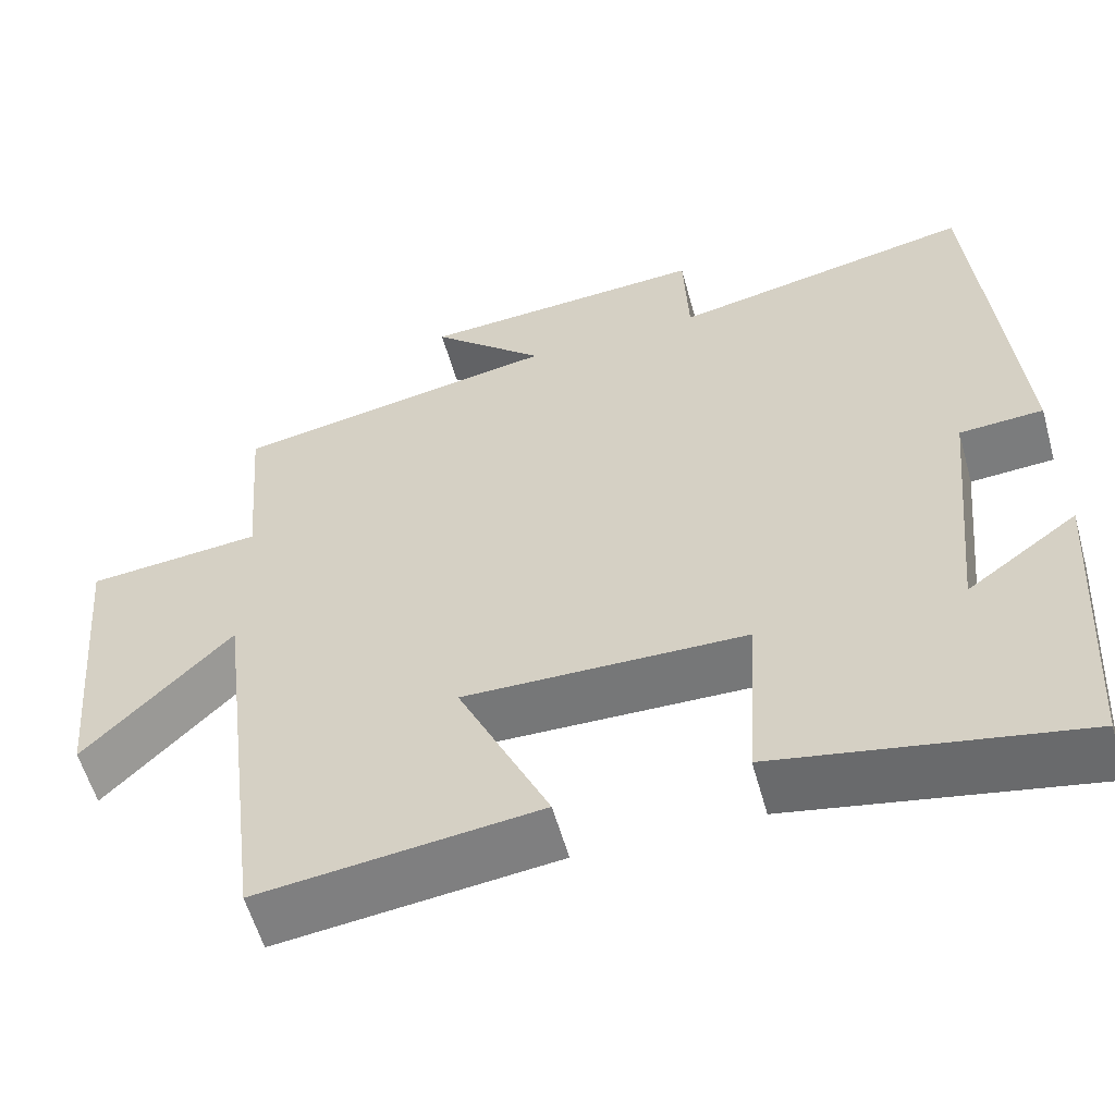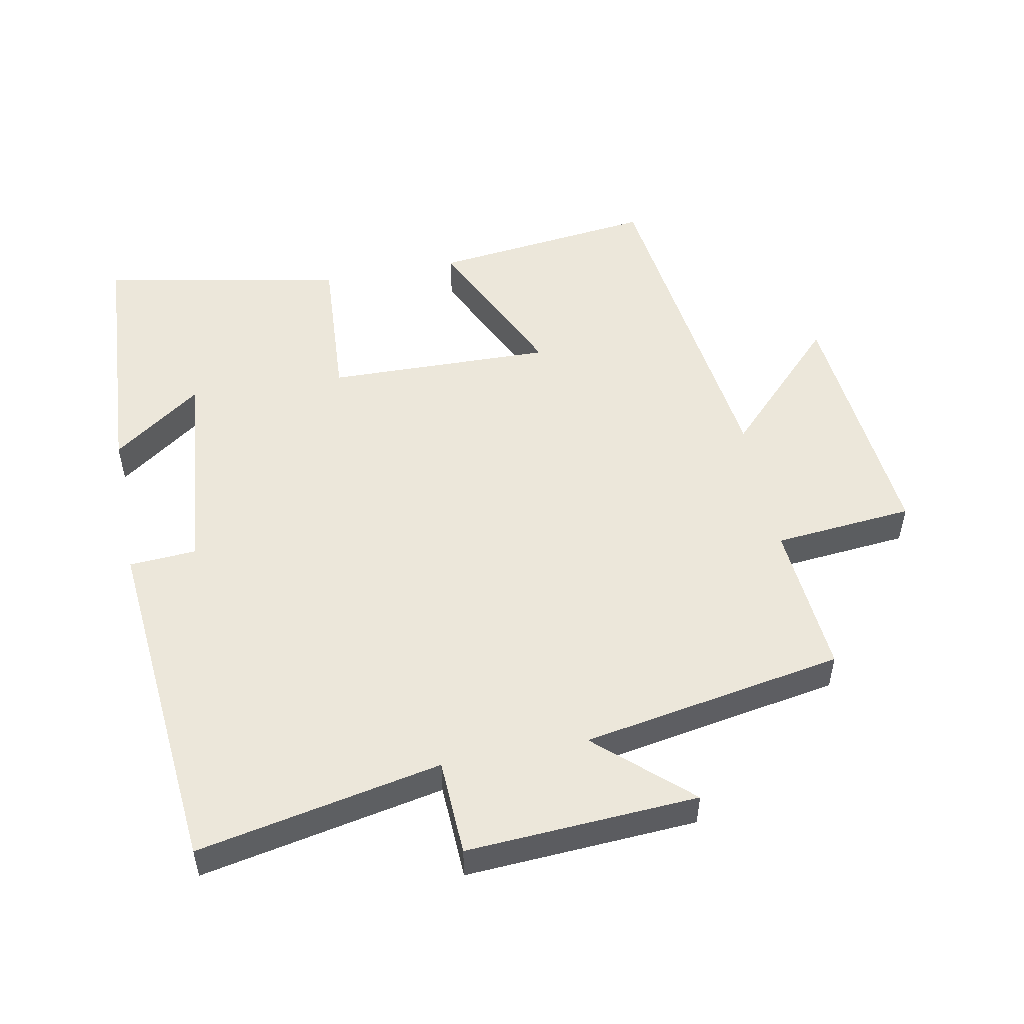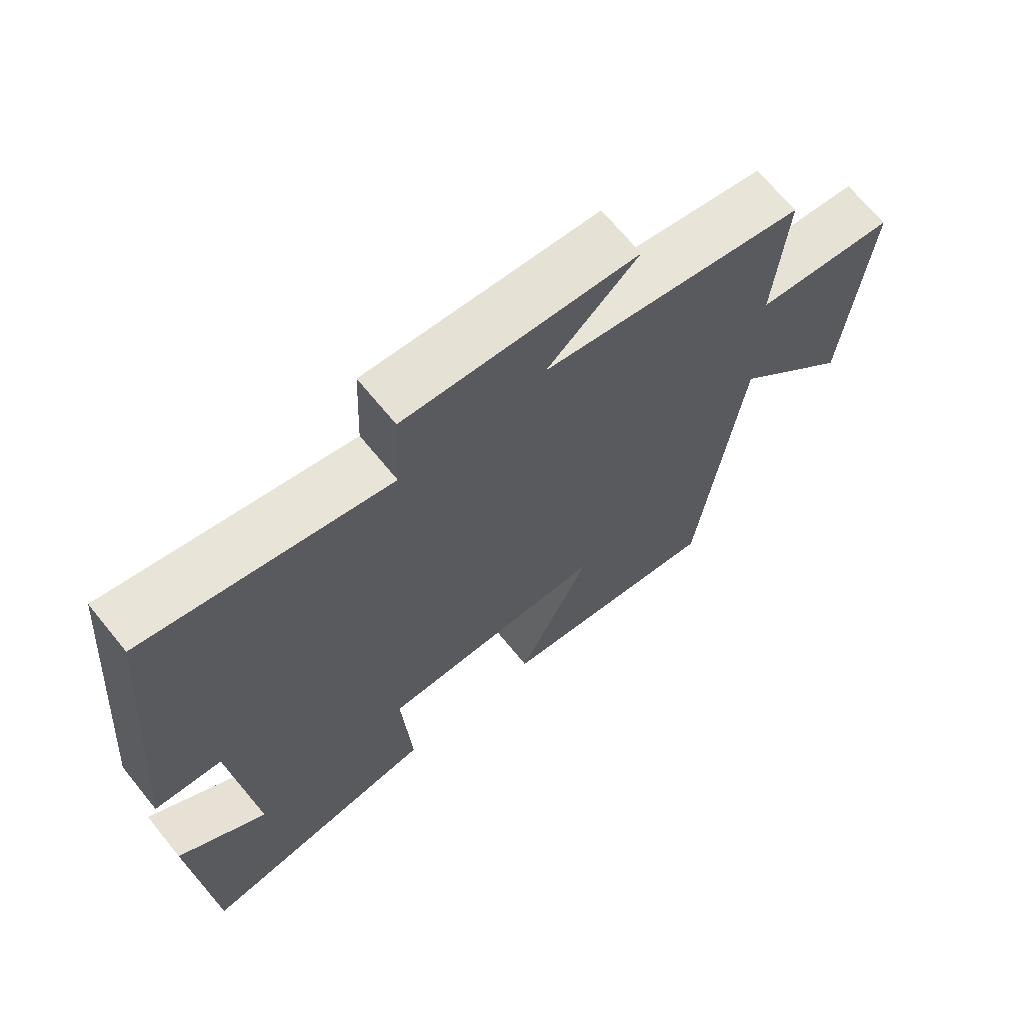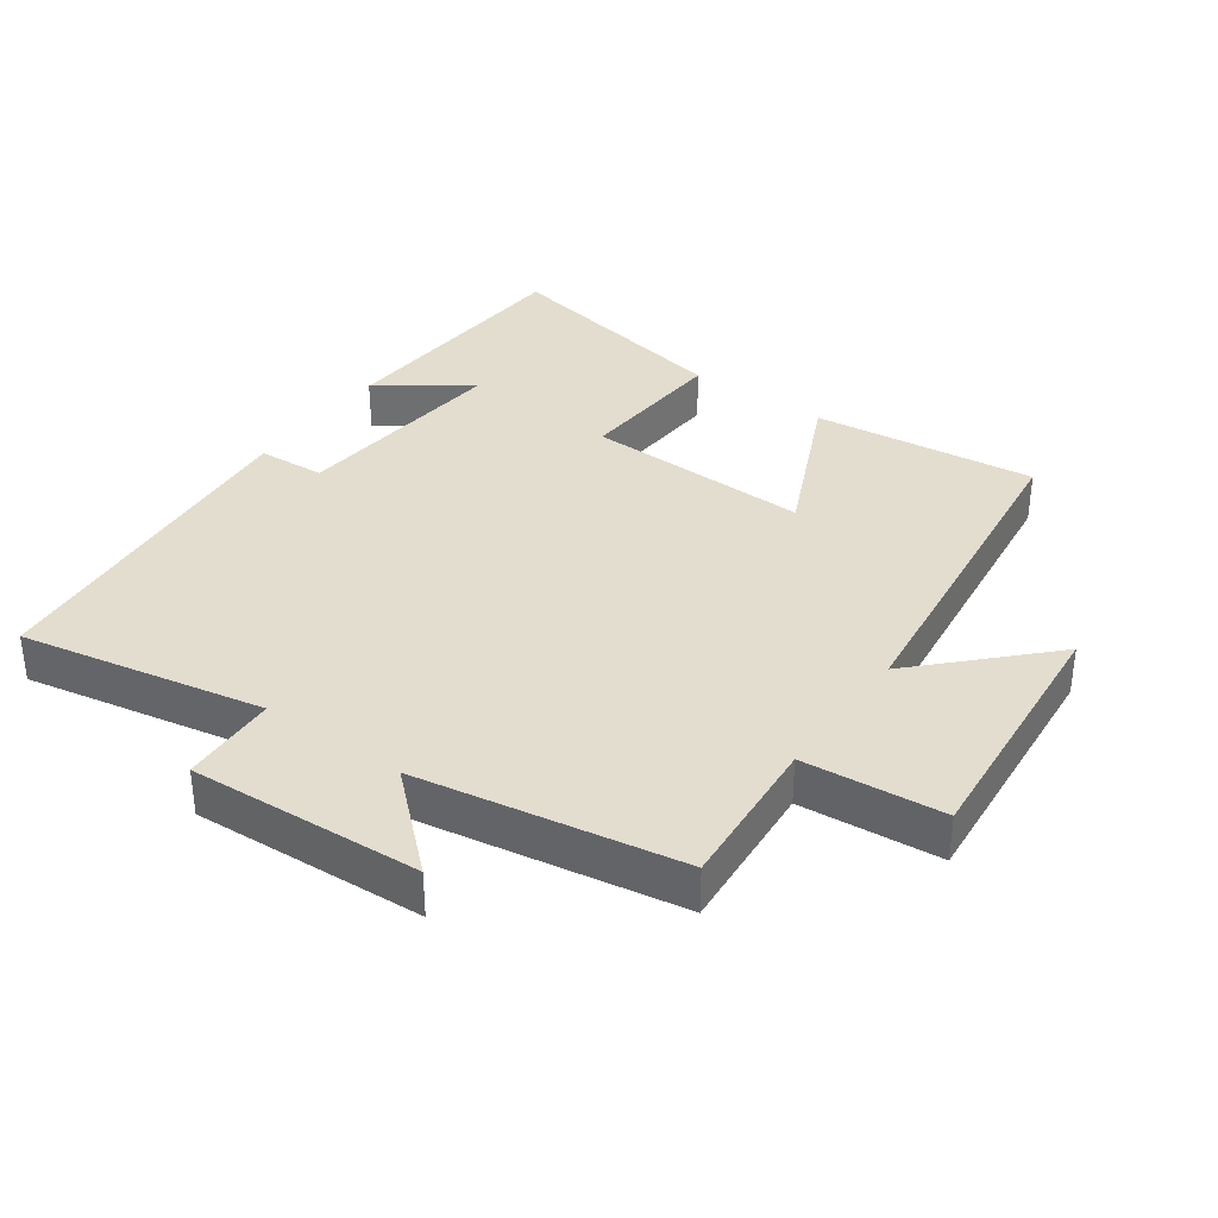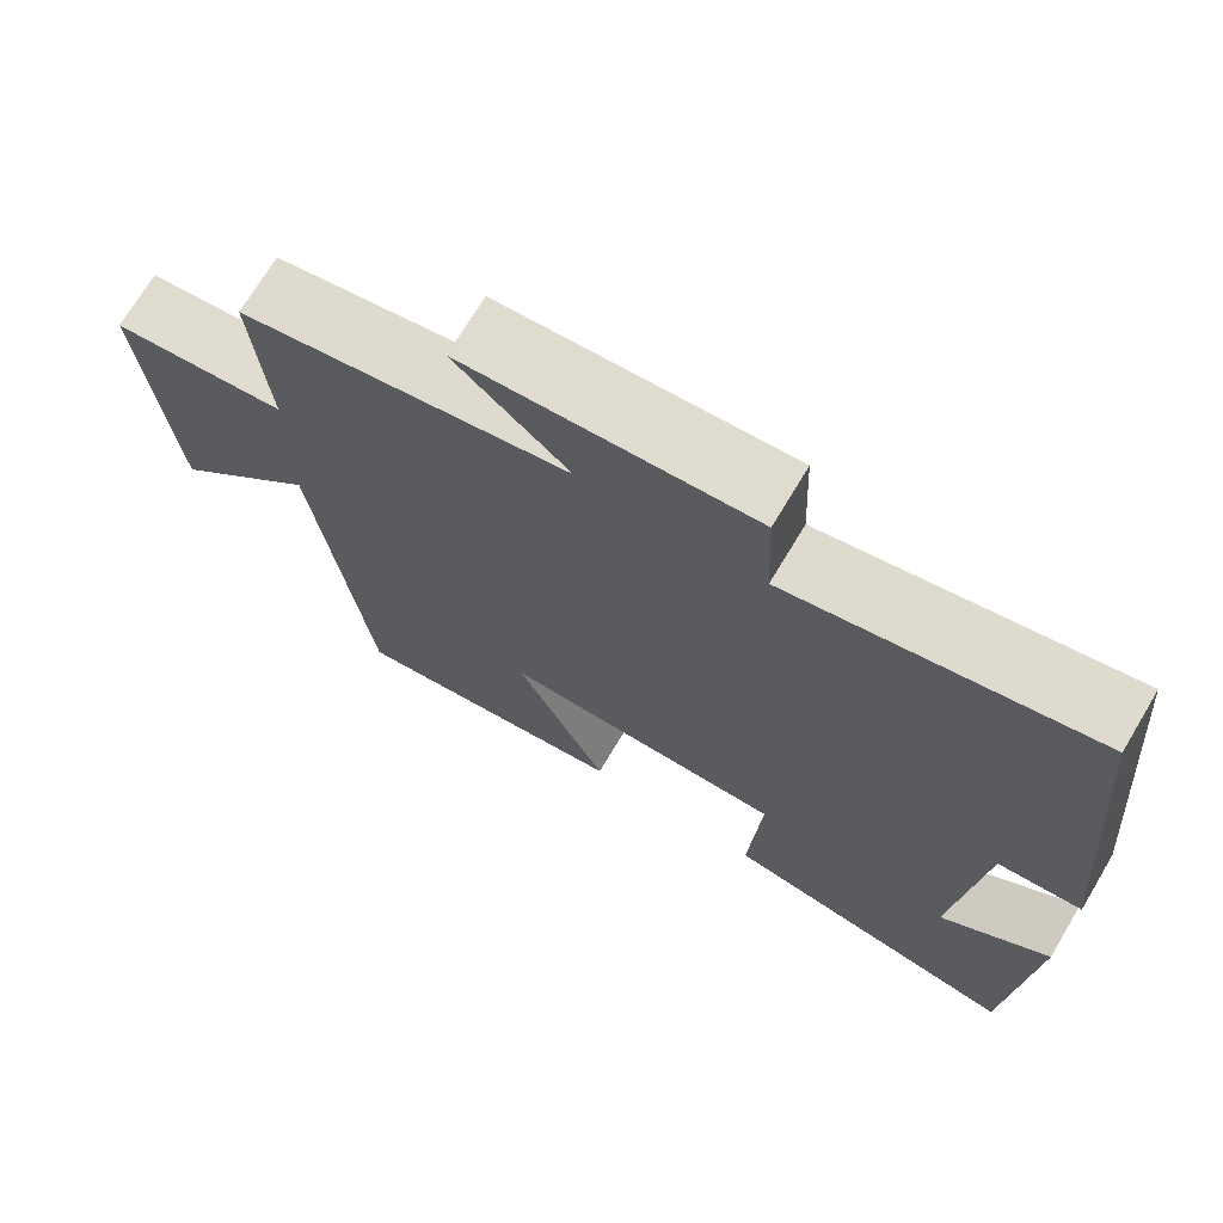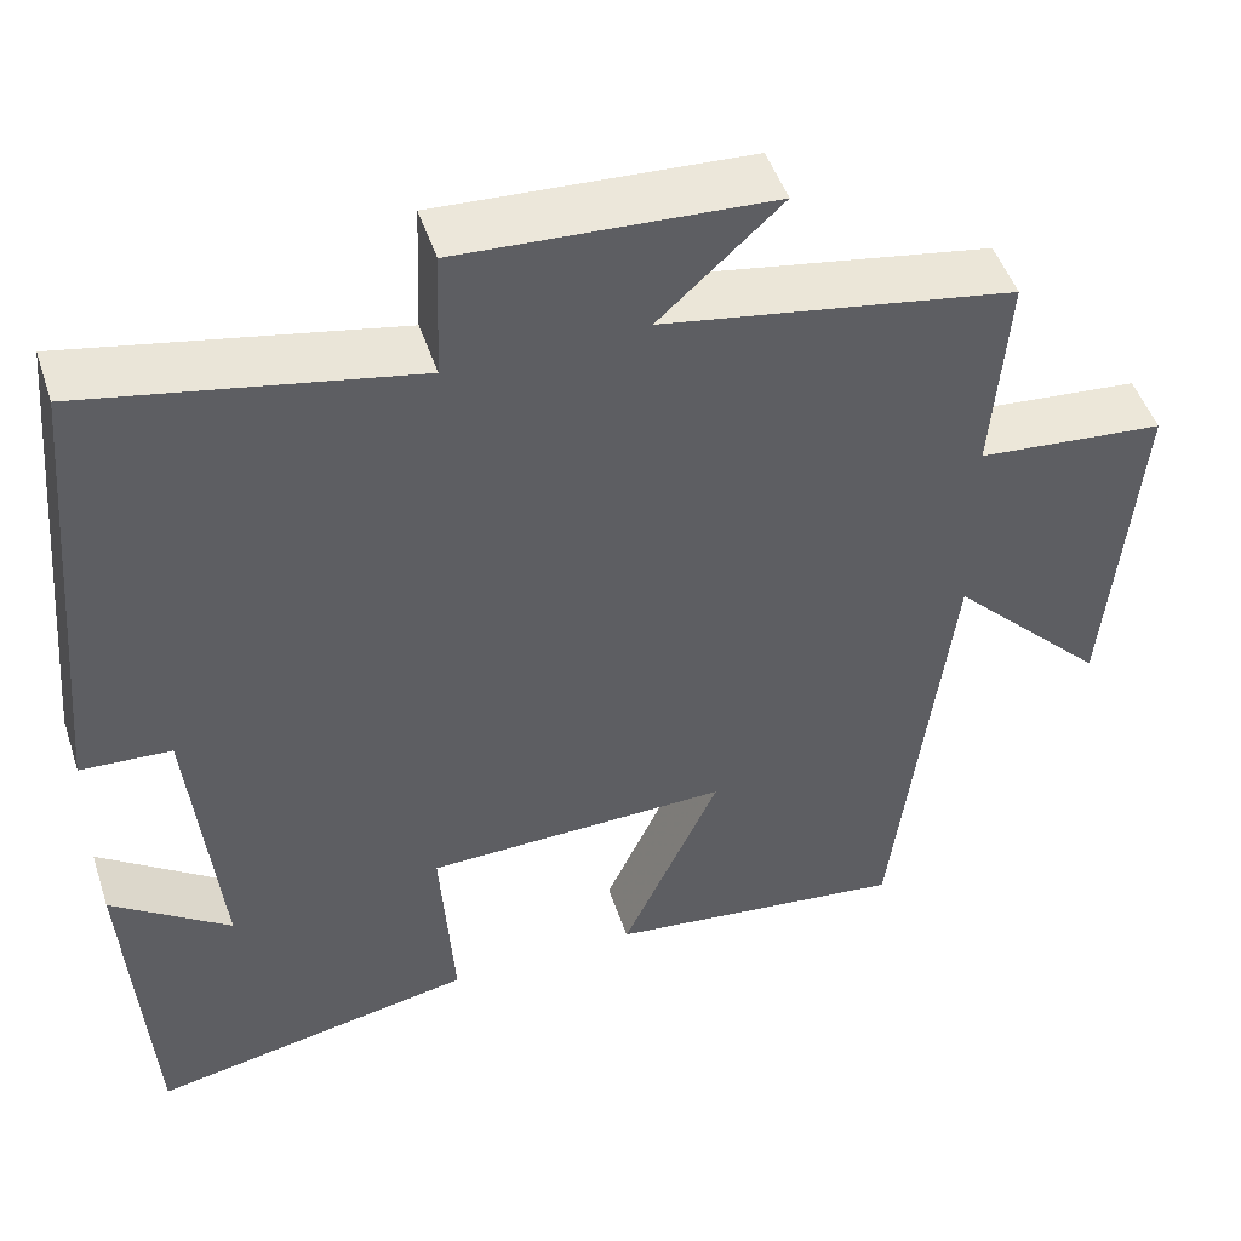
<metadata>
{"format":"obj","ext":"obj","renderer":"f3d","projection":"perspective","resolution":1024,"background":"white","views":[{"elev":-57.5,"azim":-164.4,"up":"+Z"},{"elev":51.6,"azim":-11.1,"up":"+Y"},{"elev":67.8,"azim":-39.1,"up":"+Z"},{"elev":35.5,"azim":35.6,"up":"+Y"},{"elev":71.2,"azim":-149.1,"up":"+Z"},{"elev":48.5,"azim":-18.1,"up":"+Z"}]}
</metadata>
<code>
v 0.436 0.07 -0.539
v 0.101 0.07 -0.5
v 0.21 0.07 -0.263
v -0.128 0.07 -0.271
v -0.113 0.07 -0.5
v -0.475 0.07 -0.57
v -0.5 0.07 -0.184
v -0.367 0.07 -0.28
v -0.399 0.07 0.046
v -0.5 0.07 0.052
v -0.454 0.07 0.572
v -0.09 0.07 0.5
v -0.084 0.07 0.644
v 0.262 0.07 0.624
v 0.126 0.07 0.5
v 0.518 0.07 0.432
v 0.5 0.07 0.201
v 0.709 0.07 0.182
v 0.675 0.07 -0.202
v 0.5 0.07 -0.023
v 0.436 0 -0.539
v 0.101 0 -0.5
v 0.21 0 -0.263
v -0.128 0 -0.271
v -0.113 0 -0.5
v -0.475 0 -0.57
v -0.5 0 -0.184
v -0.367 0 -0.28
v -0.399 0 0.046
v -0.5 0 0.052
v -0.454 0 0.572
v -0.09 0 0.5
v -0.084 0 0.644
v 0.262 0 0.624
v 0.126 0 0.5
v 0.518 0 0.432
v 0.5 0 0.201
v 0.709 0 0.182
v 0.675 0 -0.202
v 0.5 0 -0.023
f 17 18 19 20
f 1 2 3
f 20 1 3
f 17 20 3
f 17 3 4
f 16 17 4
f 15 16 4
f 12 13 14 15
f 12 15 4
f 9 10 11 12
f 8 9 12 4
f 5 6 7 8
f 4 5 8
f 40 39 38 37
f 23 22 21
f 23 21 40
f 23 40 37
f 24 23 37
f 24 37 36
f 24 36 35
f 35 34 33 32
f 24 35 32
f 32 31 30 29
f 24 32 29 28
f 28 27 26 25
f 28 25 24
f 1 21 22 2
f 2 22 23 3
f 3 23 24 4
f 4 24 25 5
f 5 25 26 6
f 6 26 27 7
f 7 27 28 8
f 8 28 29 9
f 9 29 30 10
f 10 30 31 11
f 11 31 32 12
f 12 32 33 13
f 13 33 34 14
f 14 34 35 15
f 15 35 36 16
f 16 36 37 17
f 17 37 38 18
f 18 38 39 19
f 19 39 40 20
f 20 40 21 1

</code>
